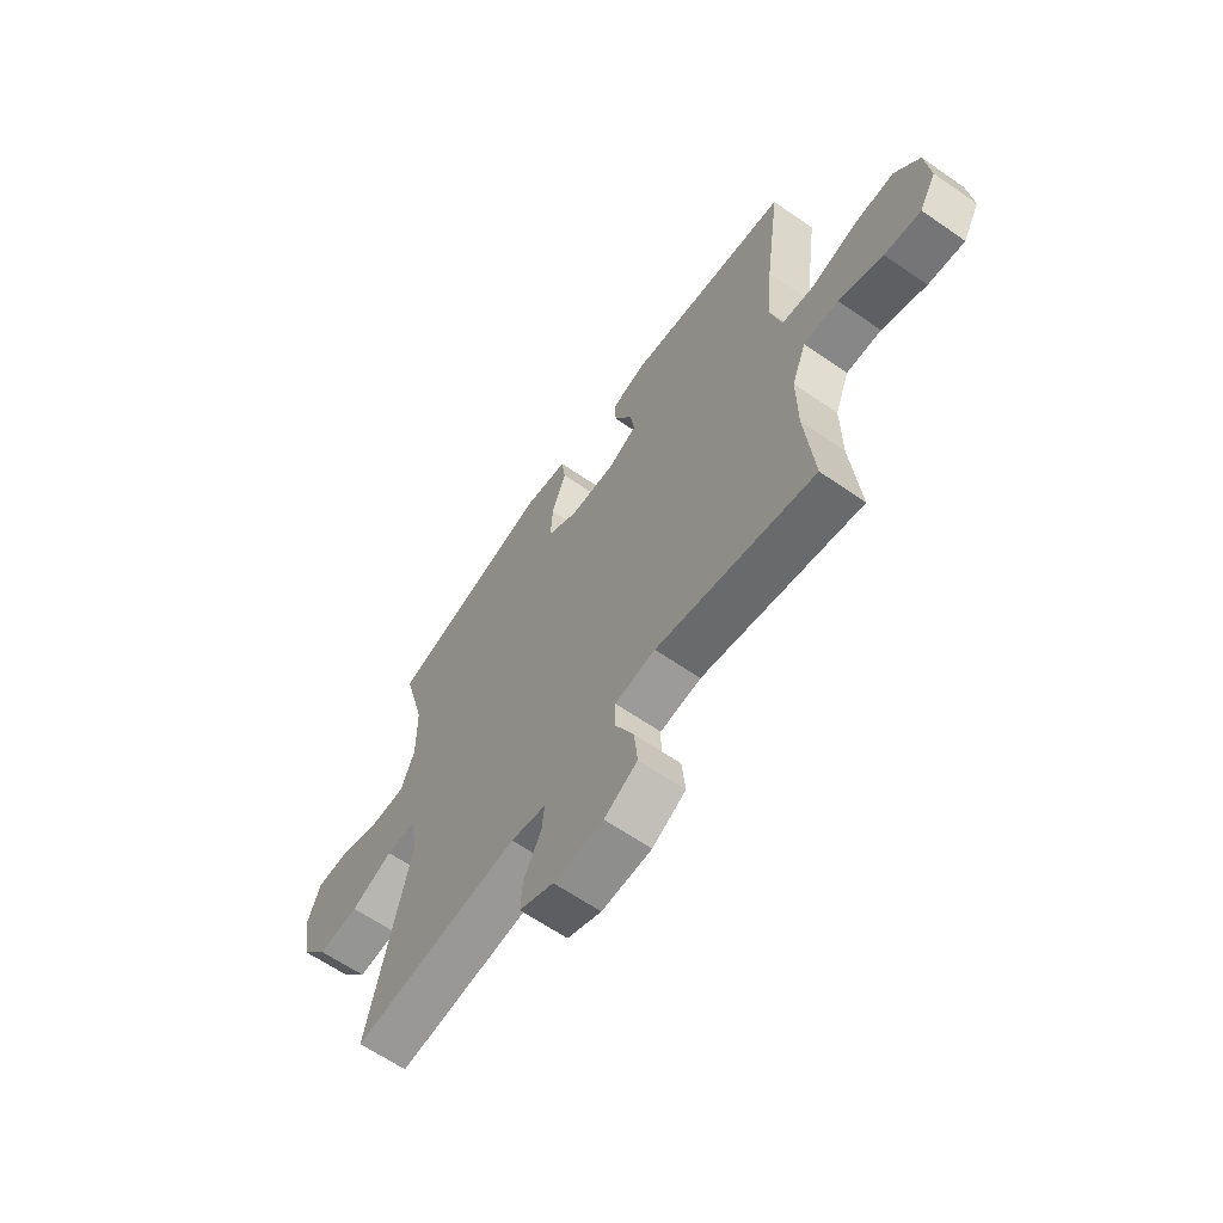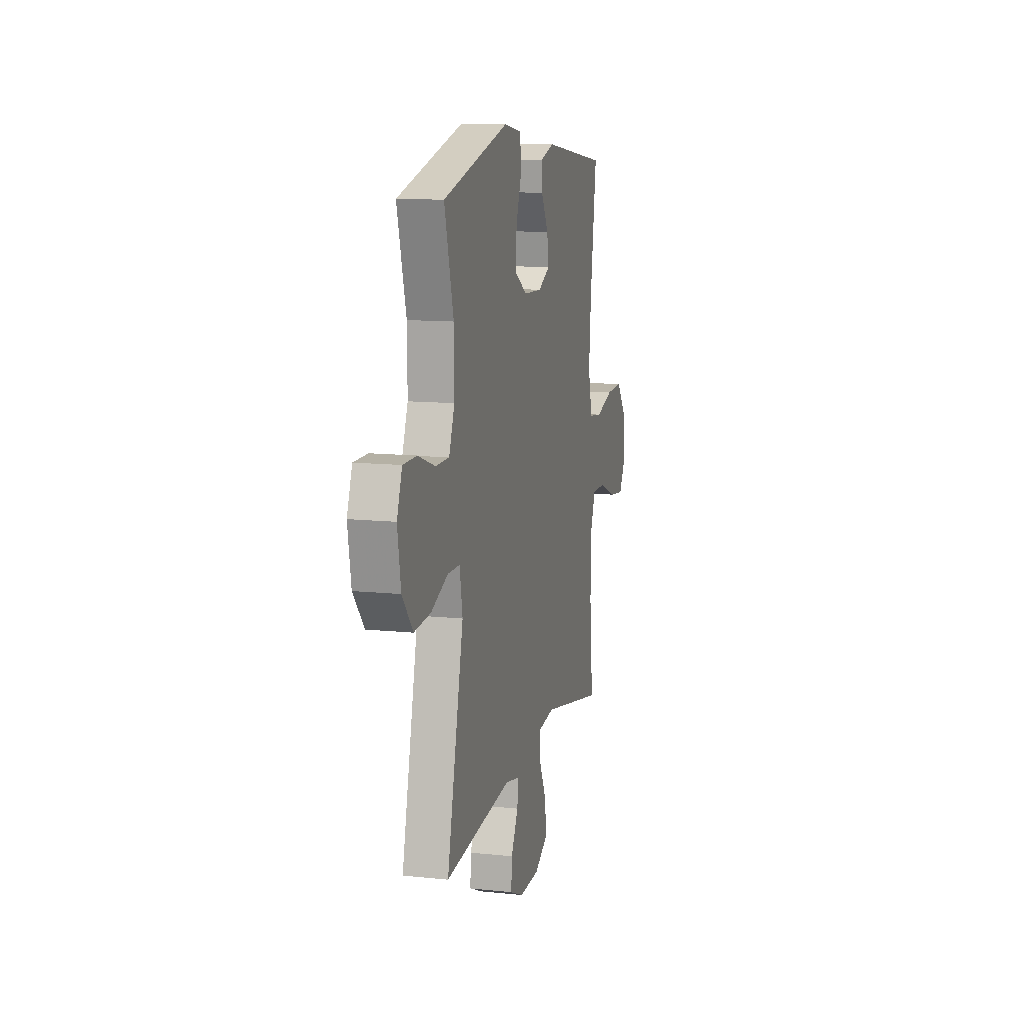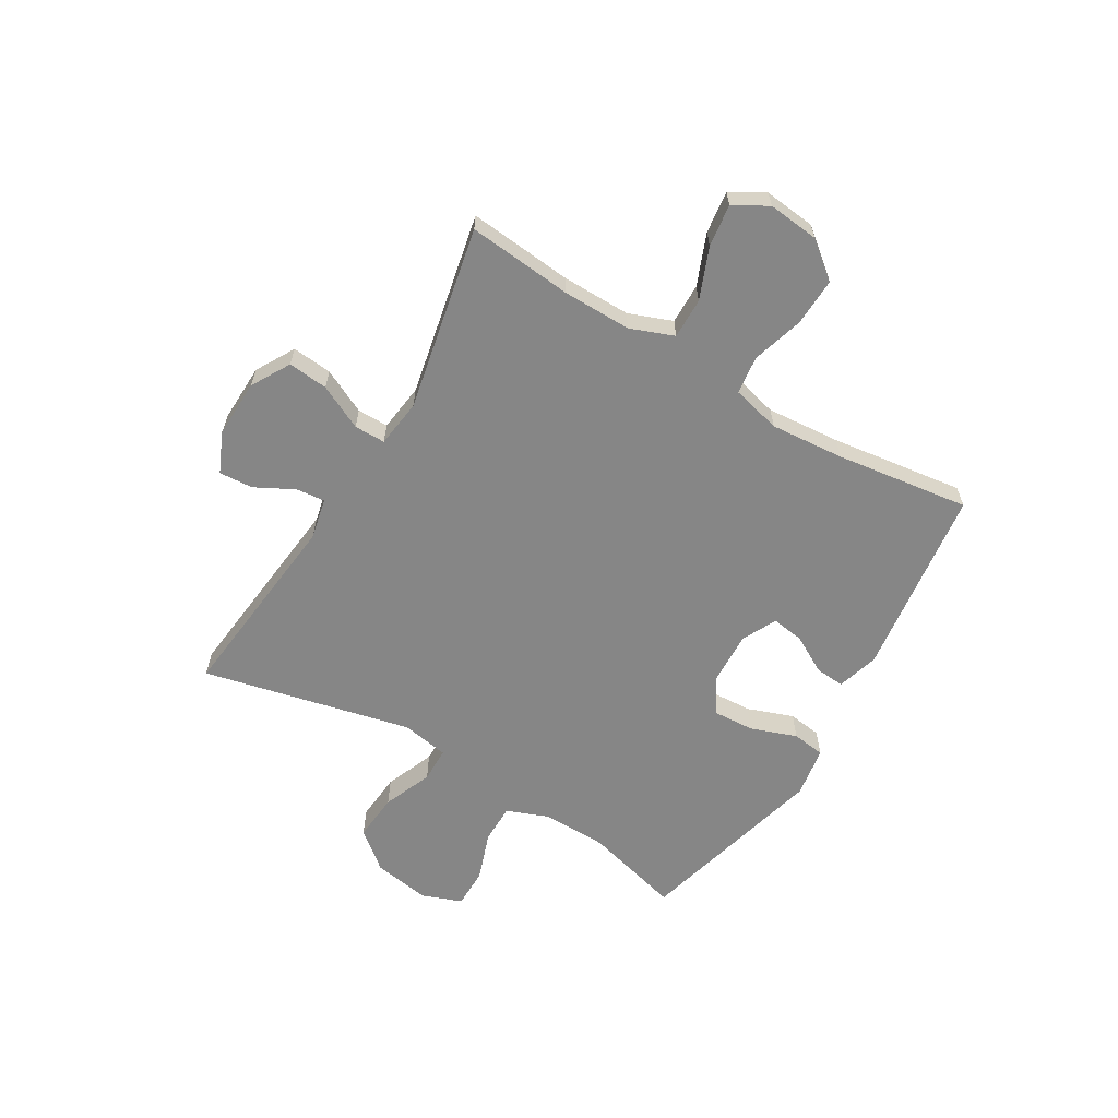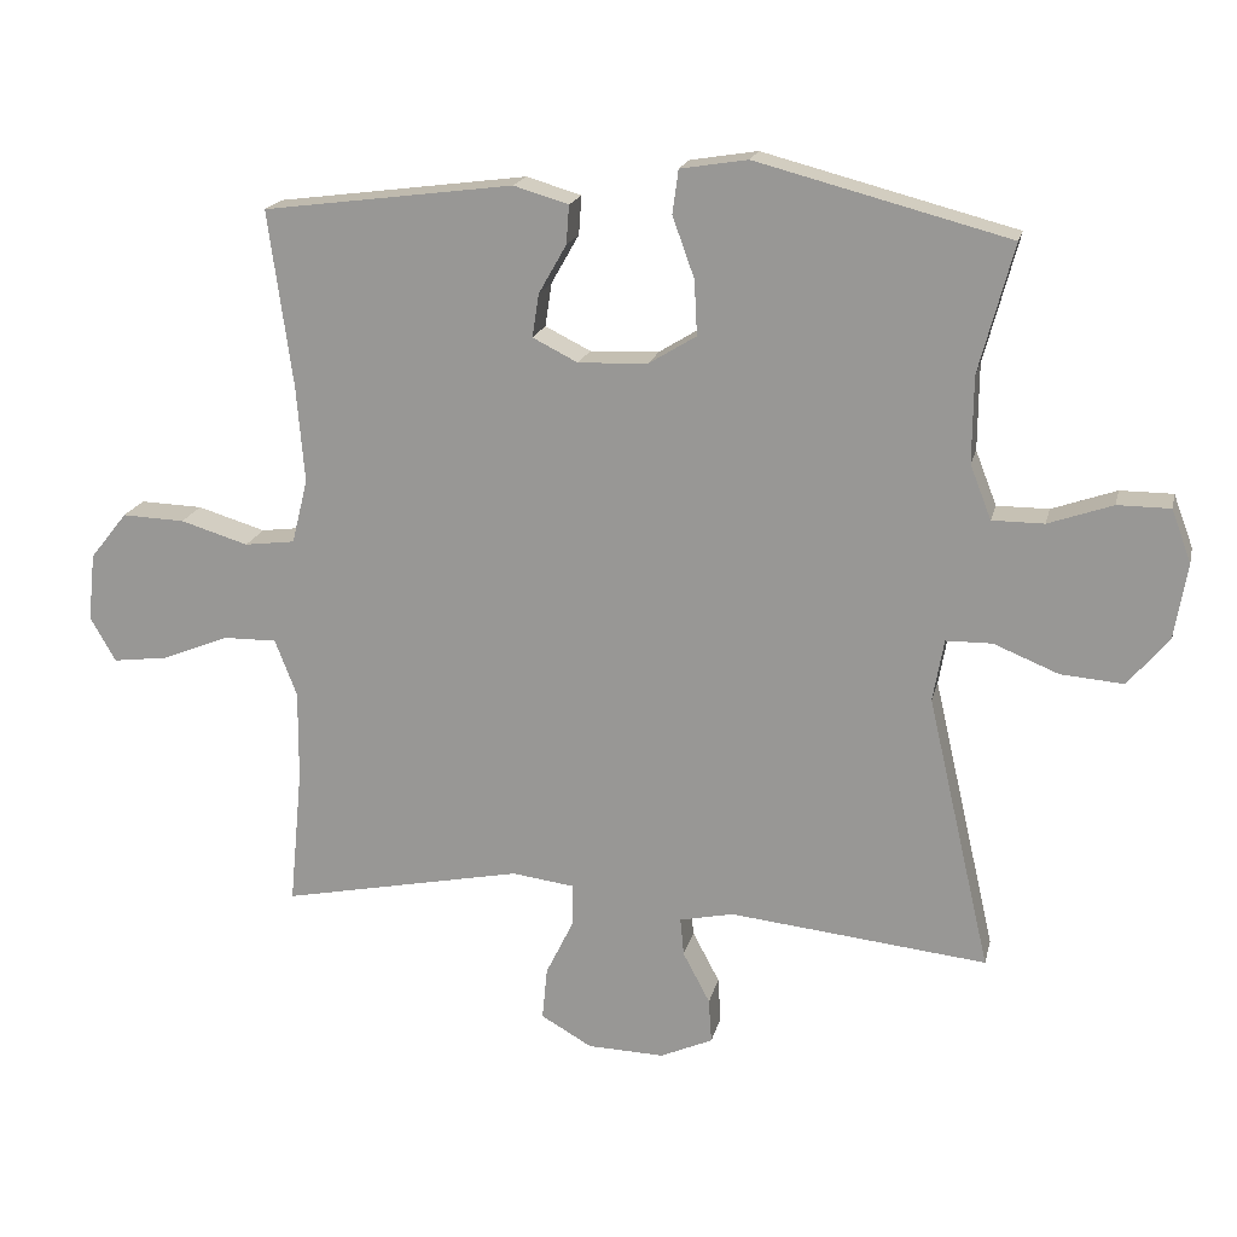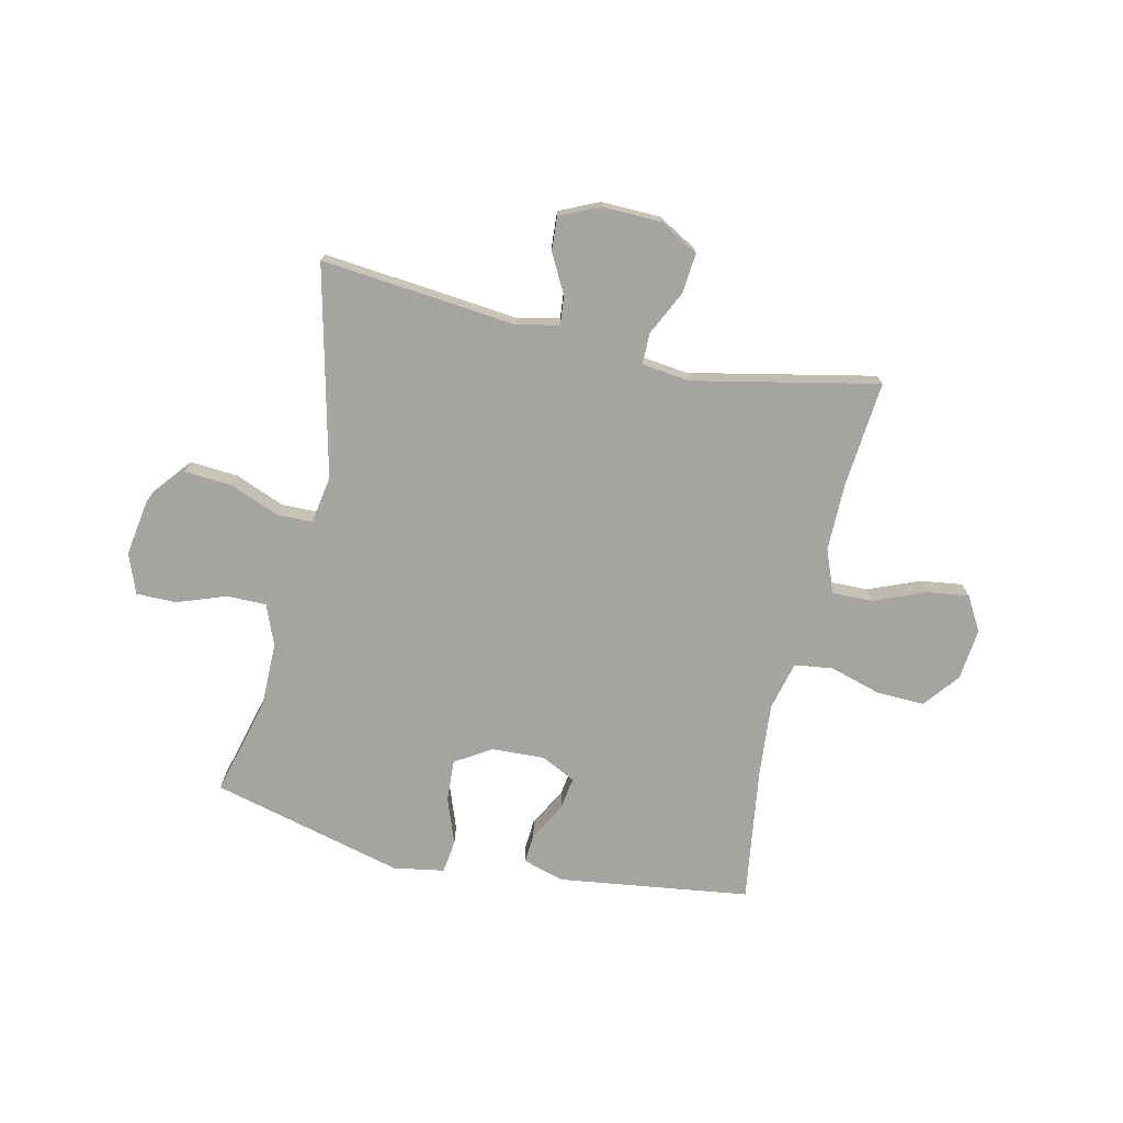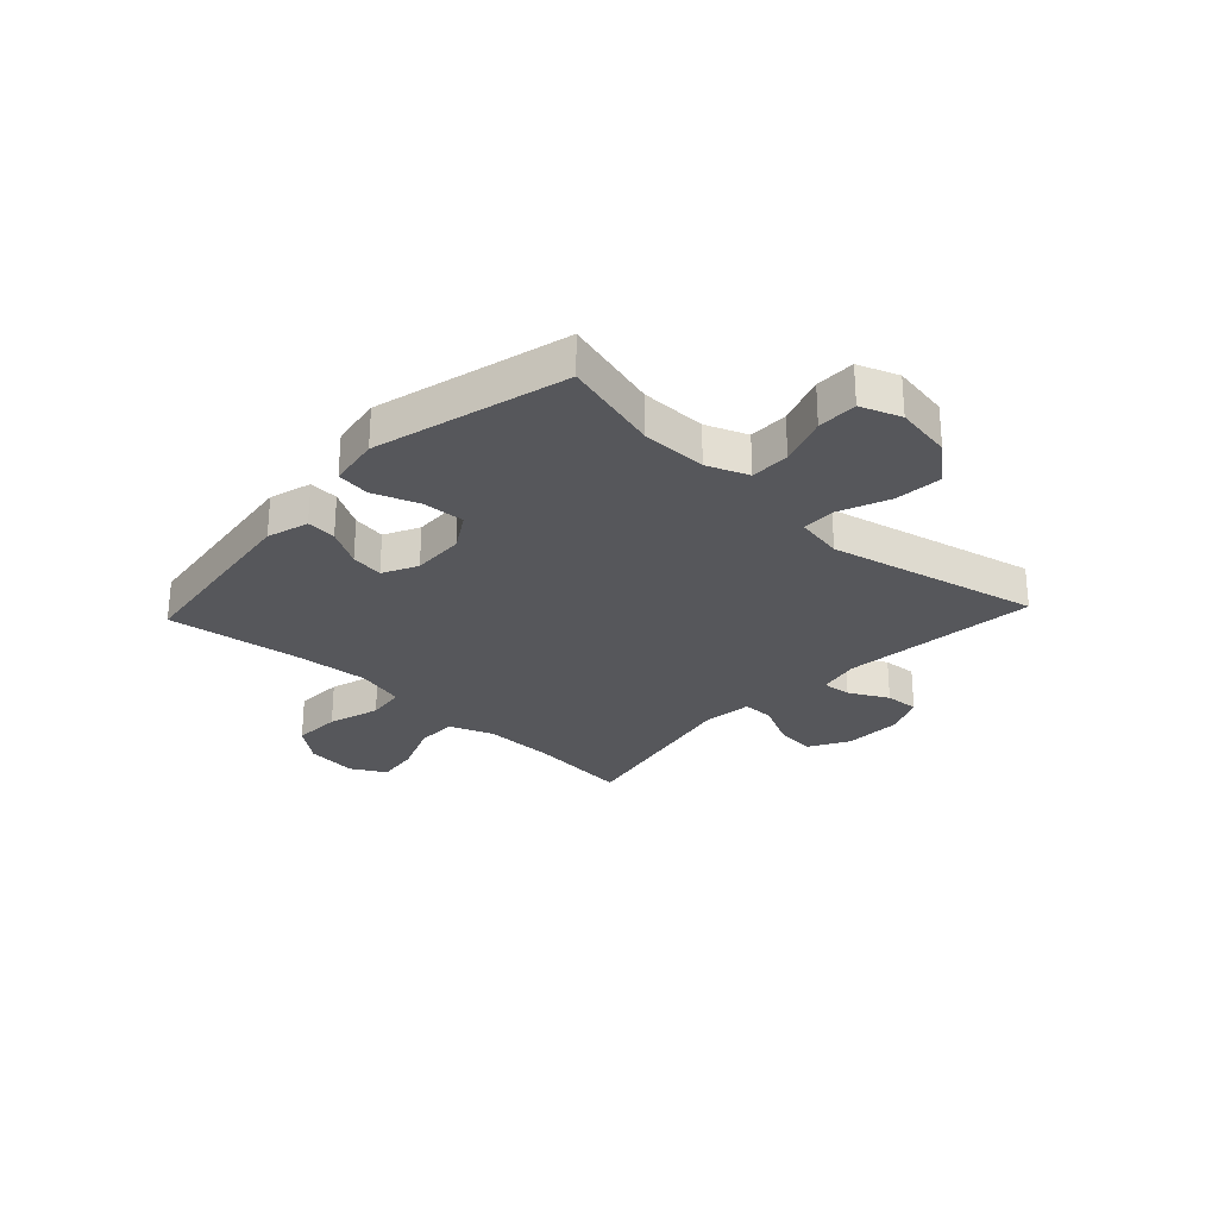
<metadata>
{"format":"obj","ext":"obj","renderer":"f3d","projection":"perspective","resolution":1024,"background":"white","views":[{"elev":-63.3,"azim":-125.0,"up":"+Z"},{"elev":11.8,"azim":104.2,"up":"+Z"},{"elev":-62.2,"azim":-120.8,"up":"+Y"},{"elev":18.6,"azim":12.8,"up":"+Z"},{"elev":-73.5,"azim":167.5,"up":"+Y"},{"elev":-27.4,"azim":46.9,"up":"+Y"}]}
</metadata>
<code>
v -0.5 0.07 0.5
v -0.157 0.07 0.545
v -0.082 0.07 0.523
v -0.086 0.07 0.47
v -0.124 0.07 0.403
v -0.133 0.07 0.344
v -0.071 0.07 0.313
v 0.024 0.07 0.317
v 0.089 0.07 0.357
v 0.085 0.07 0.432
v 0.055 0.07 0.515
v 0.063 0.07 0.575
v 0.155 0.07 0.59
v 0.5 0.07 0.5
v 0.453 0.07 0.324
v 0.452 0.07 0.206
v 0.481 0.07 0.132
v 0.552 0.07 0.132
v 0.64 0.07 0.163
v 0.712 0.07 0.163
v 0.739 0.07 0.091
v 0.722 0.07 -0.012
v 0.666 0.07 -0.08
v 0.58 0.07 -0.073
v 0.491 0.07 -0.037
v 0.428 0.07 -0.038
v 0.413 0.07 -0.123
v 0.5 0.07 -0.5
v 0.147 0.07 -0.463
v 0.073 0.07 -0.479
v 0.078 0.07 -0.531
v 0.115 0.07 -0.601
v 0.119 0.07 -0.662
v 0.047 0.07 -0.694
v -0.058 0.07 -0.691
v -0.128 0.07 -0.651
v -0.121 0.07 -0.579
v -0.082 0.07 -0.499
v -0.082 0.07 -0.443
v -0.168 0.07 -0.432
v -0.5 0.07 -0.5
v -0.482 0.07 -0.312
v -0.481 0.07 -0.188
v -0.511 0.07 -0.11
v -0.584 0.07 -0.111
v -0.676 0.07 -0.148
v -0.752 0.07 -0.158
v -0.787 0.07 -0.097
v -0.777 0.07 -0.004
v -0.726 0.07 0.06
v -0.64 0.07 0.057
v -0.547 0.07 0.029
v -0.478 0.07 0.038
v -0.456 0.07 0.126
v -0.467 0.07 0.259
v -0.5 0 0.5
v -0.157 0 0.545
v -0.082 0 0.523
v -0.086 0 0.47
v -0.124 0 0.403
v -0.133 0 0.344
v -0.071 0 0.313
v 0.024 0 0.317
v 0.089 0 0.357
v 0.085 0 0.432
v 0.055 0 0.515
v 0.063 0 0.575
v 0.155 0 0.59
v 0.5 0 0.5
v 0.453 0 0.324
v 0.452 0 0.206
v 0.481 0 0.132
v 0.552 0 0.132
v 0.64 0 0.163
v 0.712 0 0.163
v 0.739 0 0.091
v 0.722 0 -0.012
v 0.666 0 -0.08
v 0.58 0 -0.073
v 0.491 0 -0.037
v 0.428 0 -0.038
v 0.413 0 -0.123
v 0.5 0 -0.5
v 0.147 0 -0.463
v 0.073 0 -0.479
v 0.078 0 -0.531
v 0.115 0 -0.601
v 0.119 0 -0.662
v 0.047 0 -0.694
v -0.058 0 -0.691
v -0.128 0 -0.651
v -0.121 0 -0.579
v -0.082 0 -0.499
v -0.082 0 -0.443
v -0.168 0 -0.432
v -0.5 0 -0.5
v -0.482 0 -0.312
v -0.481 0 -0.188
v -0.511 0 -0.11
v -0.584 0 -0.111
v -0.676 0 -0.148
v -0.752 0 -0.158
v -0.787 0 -0.097
v -0.777 0 -0.004
v -0.726 0 0.06
v -0.64 0 0.057
v -0.547 0 0.029
v -0.478 0 0.038
v -0.456 0 0.126
v -0.467 0 0.259
f 49 50 51 52
f 49 52 53
f 48 49 53
f 45 46 47 48
f 44 45 48 53
f 43 44 53 54
f 40 41 42
f 39 40 42 43
f 35 36 37 38
f 35 38 39
f 34 35 39
f 31 32 33 34
f 30 31 34 39
f 29 30 39 43
f 27 28 29 43
f 22 23 24 25
f 22 25 26
f 21 22 26
f 18 19 20 21
f 17 18 21 26
f 16 17 26
f 15 16 26 27
f 13 14 15
f 10 11 12 13
f 9 10 13 15
f 8 9 15 27
f 2 3 4 5
f 55 1 2 5
f 54 55 5 6
f 7 8 27 43
f 6 7 43 54
f 107 106 105 104
f 108 107 104
f 108 104 103
f 103 102 101 100
f 108 103 100 99
f 109 108 99 98
f 97 96 95
f 98 97 95 94
f 93 92 91 90
f 94 93 90
f 94 90 89
f 89 88 87 86
f 94 89 86 85
f 98 94 85 84
f 98 84 83 82
f 80 79 78 77
f 81 80 77
f 81 77 76
f 76 75 74 73
f 81 76 73 72
f 81 72 71
f 82 81 71 70
f 70 69 68
f 68 67 66 65
f 70 68 65 64
f 82 70 64 63
f 60 59 58 57
f 60 57 56 110
f 61 60 110 109
f 98 82 63 62
f 109 98 62 61
f 1 56 57 2
f 2 57 58 3
f 3 58 59 4
f 4 59 60 5
f 5 60 61 6
f 6 61 62 7
f 7 62 63 8
f 8 63 64 9
f 9 64 65 10
f 10 65 66 11
f 11 66 67 12
f 12 67 68 13
f 13 68 69 14
f 14 69 70 15
f 15 70 71 16
f 16 71 72 17
f 17 72 73 18
f 18 73 74 19
f 19 74 75 20
f 20 75 76 21
f 21 76 77 22
f 22 77 78 23
f 23 78 79 24
f 24 79 80 25
f 25 80 81 26
f 26 81 82 27
f 27 82 83 28
f 28 83 84 29
f 29 84 85 30
f 30 85 86 31
f 31 86 87 32
f 32 87 88 33
f 33 88 89 34
f 34 89 90 35
f 35 90 91 36
f 36 91 92 37
f 37 92 93 38
f 38 93 94 39
f 39 94 95 40
f 40 95 96 41
f 41 96 97 42
f 42 97 98 43
f 43 98 99 44
f 44 99 100 45
f 45 100 101 46
f 46 101 102 47
f 47 102 103 48
f 48 103 104 49
f 49 104 105 50
f 50 105 106 51
f 51 106 107 52
f 52 107 108 53
f 53 108 109 54
f 54 109 110 55
f 55 110 56 1

</code>
